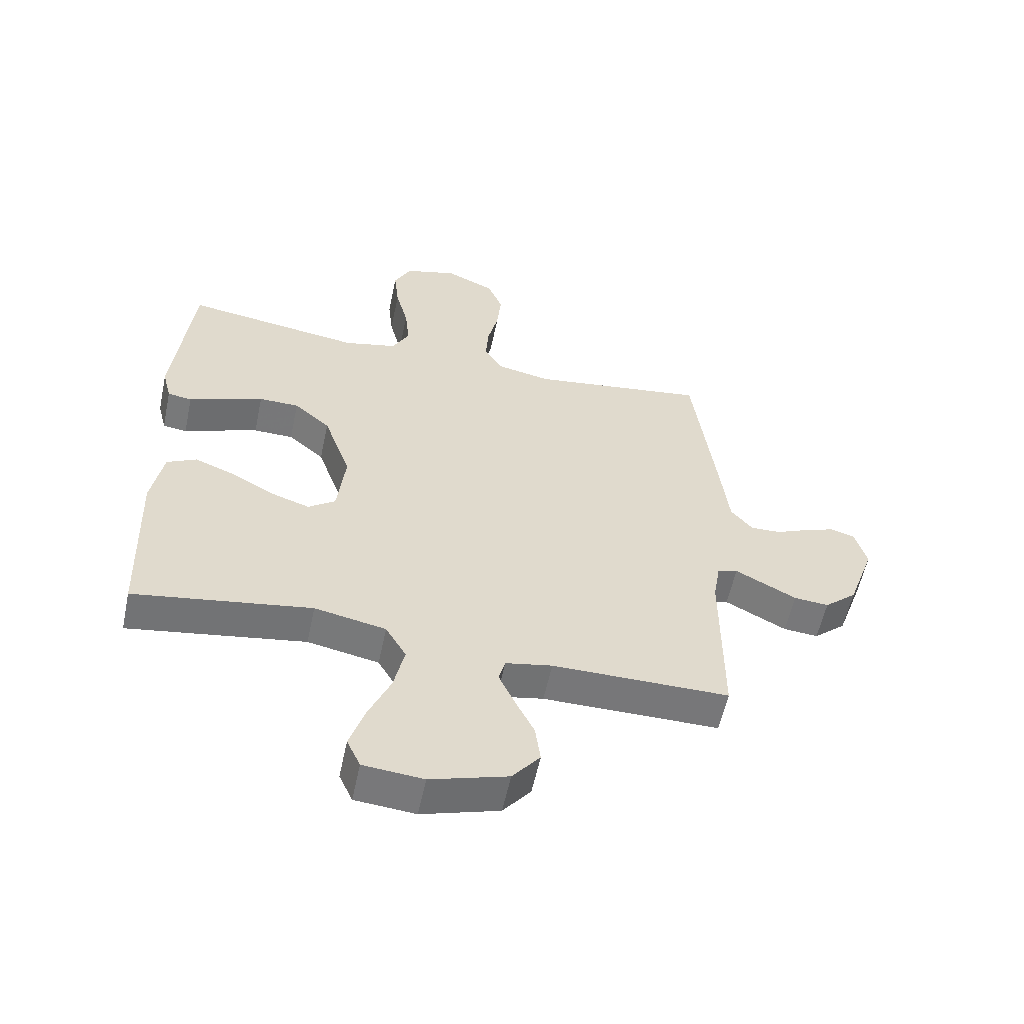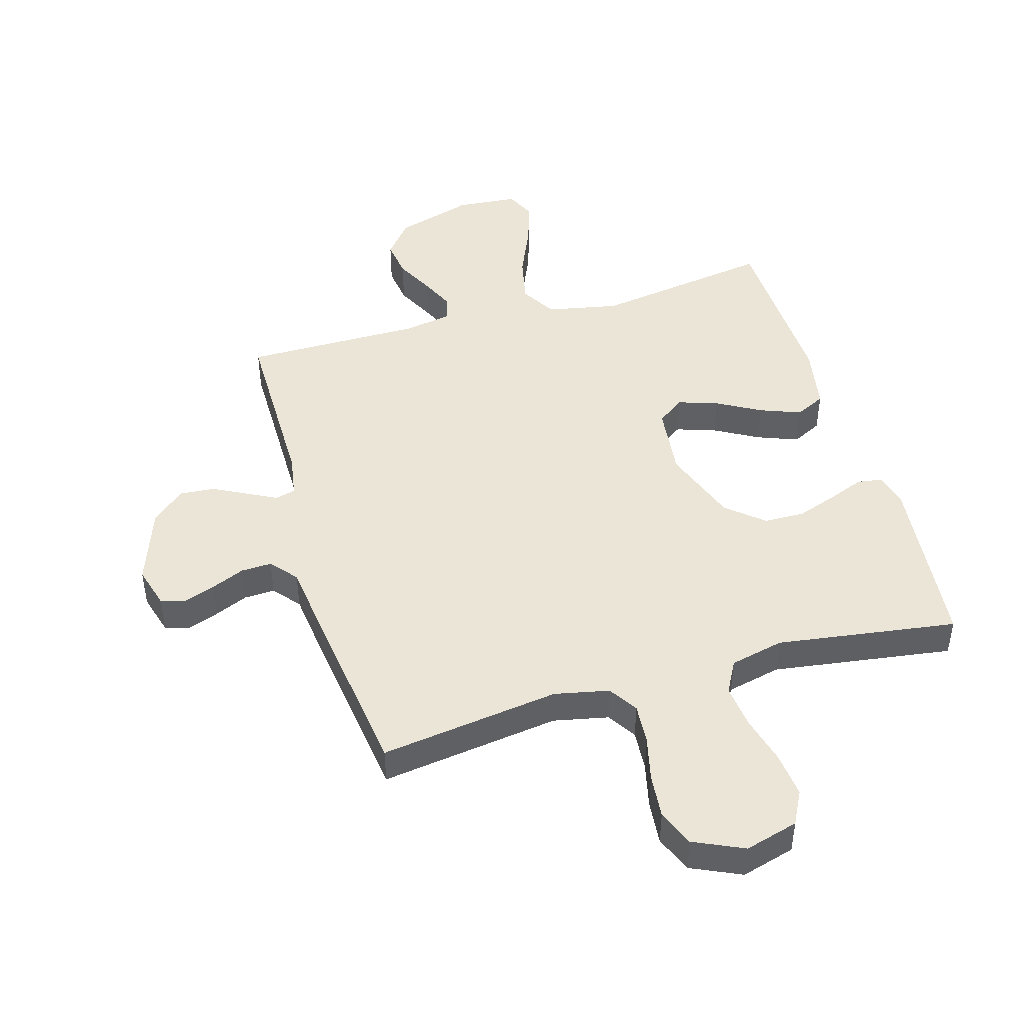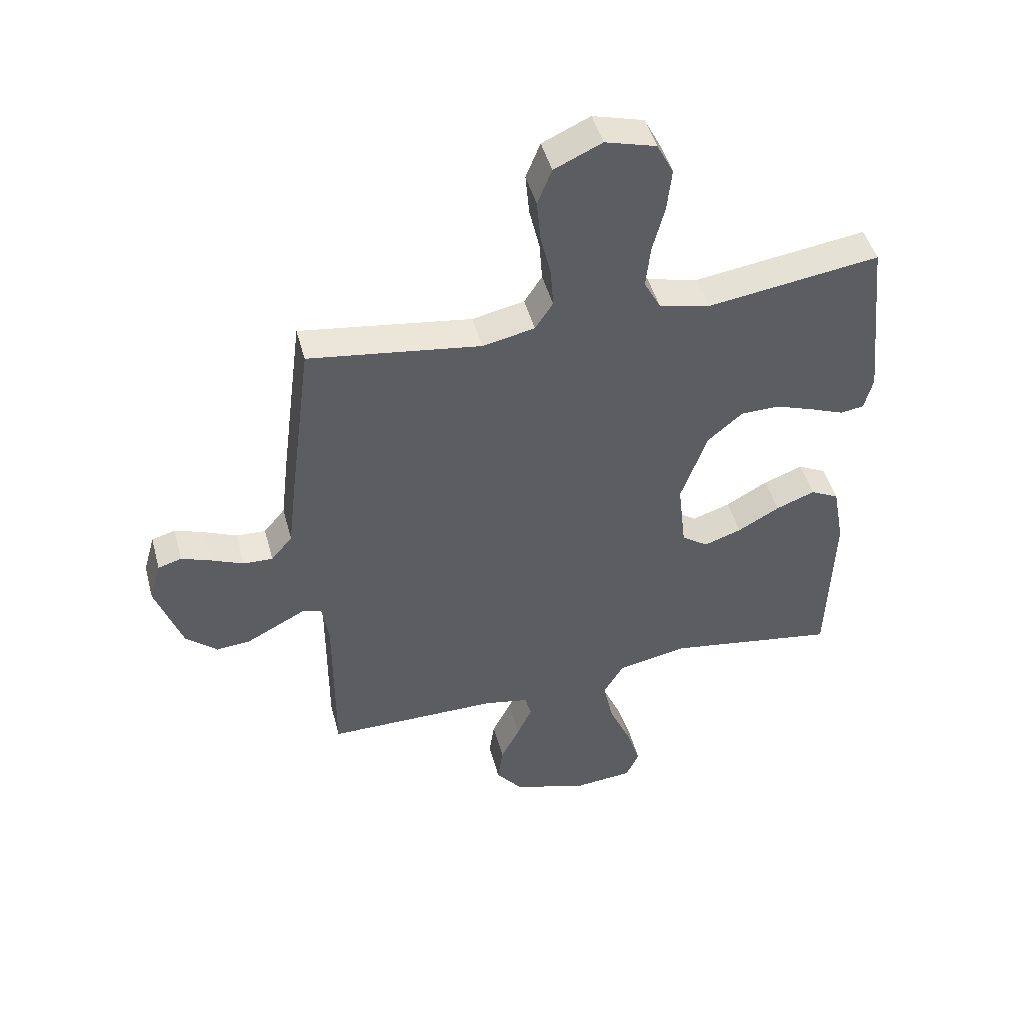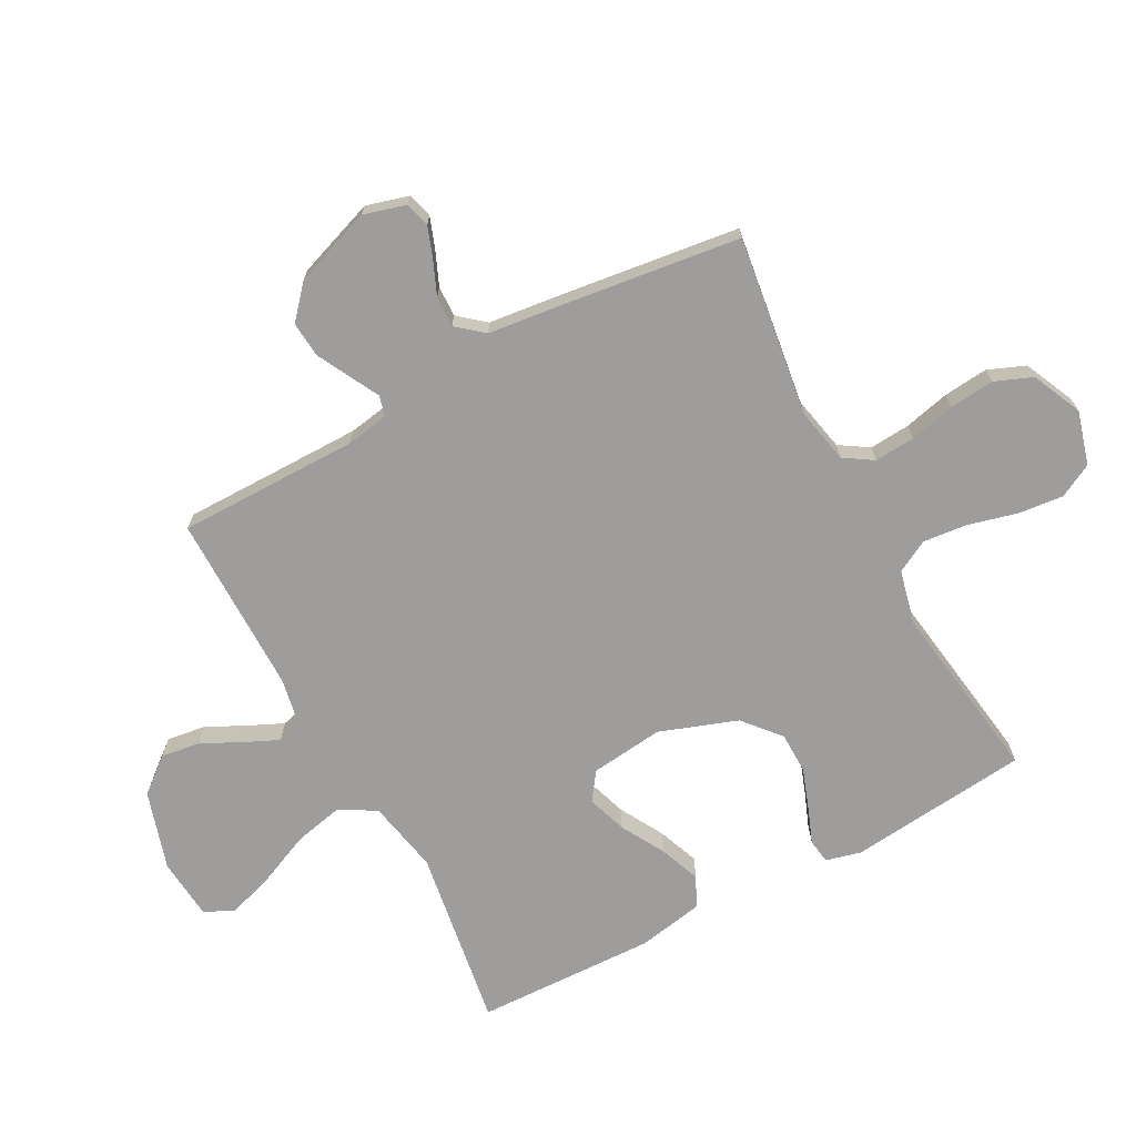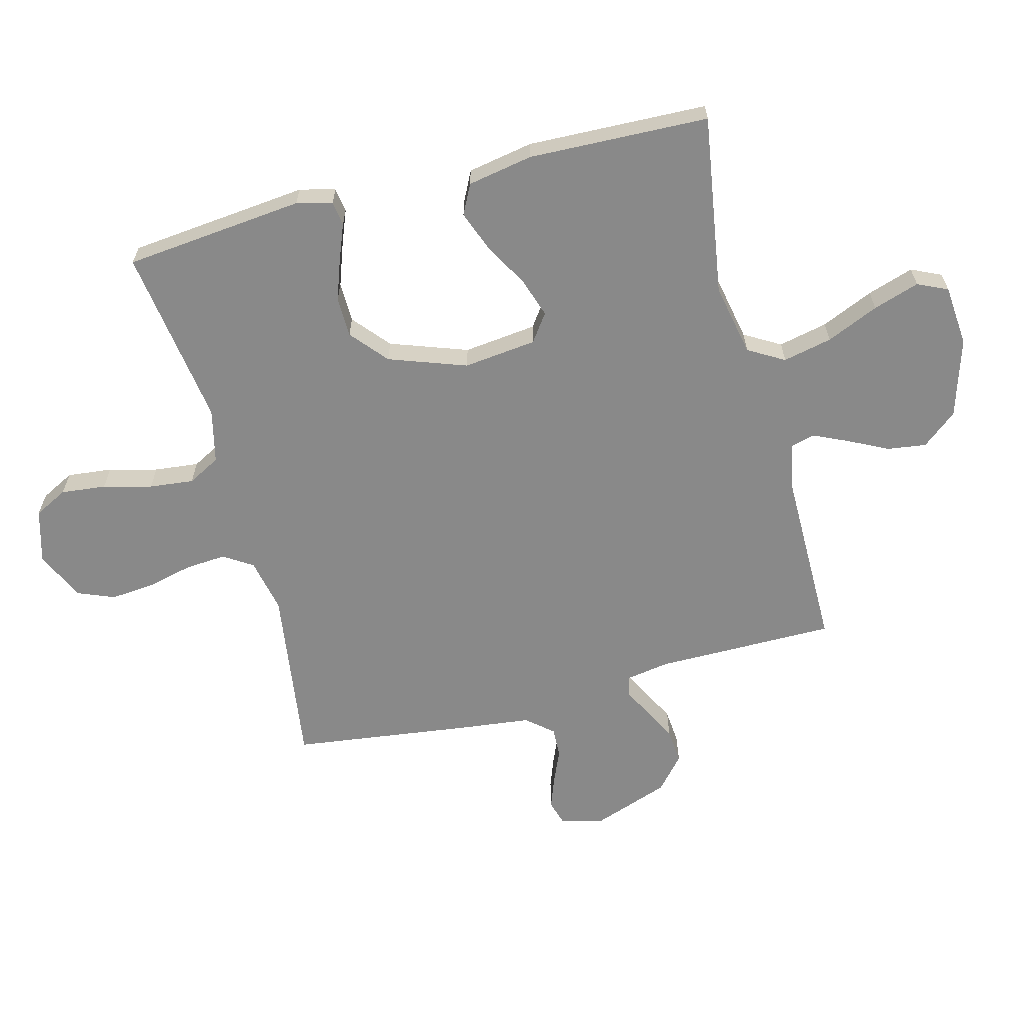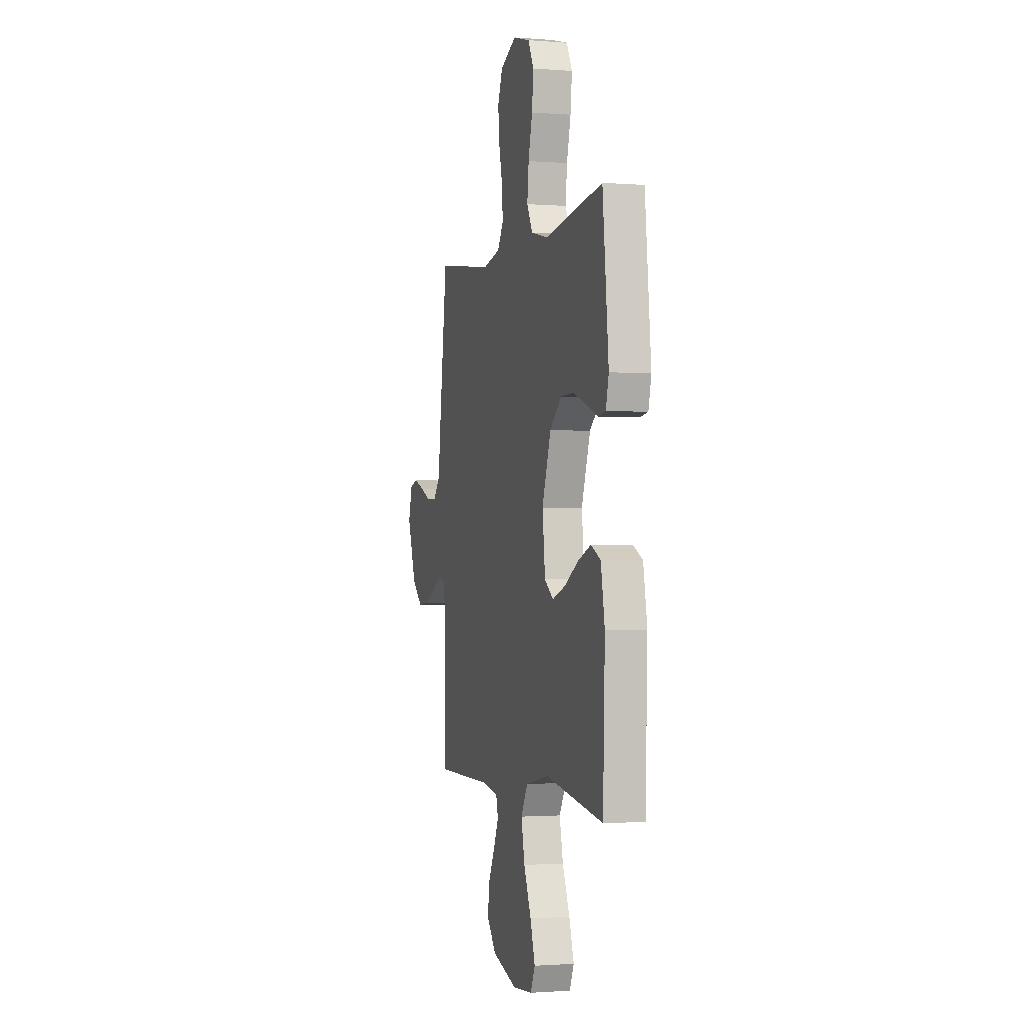
<metadata>
{"format":"obj","ext":"obj","renderer":"f3d","projection":"perspective","resolution":1024,"background":"white","views":[{"elev":-57.2,"azim":168.1,"up":"+Z"},{"elev":45.7,"azim":-16.2,"up":"+Y"},{"elev":46.7,"azim":-14.8,"up":"+Z"},{"elev":-70.4,"azim":-61.7,"up":"+Y"},{"elev":-63.2,"azim":104.6,"up":"+Y"},{"elev":-1.5,"azim":74.1,"up":"+Z"}]}
</metadata>
<code>
v -0.5 0.07 0.5
v -0.2 0.07 0.458
v -0.109 0.07 0.477
v -0.078 0.07 0.525
v -0.083 0.07 0.593
v -0.101 0.07 0.669
v -0.108 0.07 0.743
v -0.083 0.07 0.805
v 0 0.07 0.843
v 0.089 0.07 0.818
v 0.118 0.07 0.762
v 0.11 0.07 0.687
v 0.089 0.07 0.606
v 0.081 0.07 0.532
v 0.11 0.07 0.478
v 0.2 0.07 0.457
v 0.5 0.07 0.5
v 0.531 0.07 0.2
v 0.516 0.07 0.141
v 0.475 0.07 0.135
v 0.416 0.07 0.158
v 0.348 0.07 0.182
v 0.28 0.07 0.181
v 0.219 0.07 0.129
v 0.173 0.07 0
v 0.187 0.07 -0.122
v 0.233 0.07 -0.155
v 0.299 0.07 -0.133
v 0.372 0.07 -0.092
v 0.44 0.07 -0.066
v 0.49 0.07 -0.091
v 0.51 0.07 -0.2
v 0.5 0.07 -0.5
v 0.2 0.07 -0.453
v 0.079 0.07 -0.477
v 0.044 0.07 -0.537
v 0.062 0.07 -0.619
v 0.1 0.07 -0.706
v 0.125 0.07 -0.783
v 0.102 0.07 -0.833
v 0 0.07 -0.842
v -0.131 0.07 -0.802
v -0.178 0.07 -0.744
v -0.169 0.07 -0.679
v -0.136 0.07 -0.613
v -0.11 0.07 -0.556
v -0.121 0.07 -0.515
v -0.2 0.07 -0.5
v -0.5 0.07 -0.5
v -0.5 0.07 -0.2
v -0.512 0.07 -0.128
v -0.546 0.07 -0.119
v -0.594 0.07 -0.144
v -0.65 0.07 -0.173
v -0.709 0.07 -0.178
v -0.764 0.07 -0.13
v -0.81 0.07 0
v -0.79 0.07 0.07
v -0.749 0.07 0.082
v -0.697 0.07 0.063
v -0.641 0.07 0.039
v -0.59 0.07 0.037
v -0.553 0.07 0.081
v -0.539 0.07 0.2
v -0.5 0 0.5
v -0.2 0 0.458
v -0.109 0 0.477
v -0.078 0 0.525
v -0.083 0 0.593
v -0.101 0 0.669
v -0.108 0 0.743
v -0.083 0 0.805
v 0 0 0.843
v 0.089 0 0.818
v 0.118 0 0.762
v 0.11 0 0.687
v 0.089 0 0.606
v 0.081 0 0.532
v 0.11 0 0.478
v 0.2 0 0.457
v 0.5 0 0.5
v 0.531 0 0.2
v 0.516 0 0.141
v 0.475 0 0.135
v 0.416 0 0.158
v 0.348 0 0.182
v 0.28 0 0.181
v 0.219 0 0.129
v 0.173 0 0
v 0.187 0 -0.122
v 0.233 0 -0.155
v 0.299 0 -0.133
v 0.372 0 -0.092
v 0.44 0 -0.066
v 0.49 0 -0.091
v 0.51 0 -0.2
v 0.5 0 -0.5
v 0.2 0 -0.453
v 0.079 0 -0.477
v 0.044 0 -0.537
v 0.062 0 -0.619
v 0.1 0 -0.706
v 0.125 0 -0.783
v 0.102 0 -0.833
v 0 0 -0.842
v -0.131 0 -0.802
v -0.178 0 -0.744
v -0.169 0 -0.679
v -0.136 0 -0.613
v -0.11 0 -0.556
v -0.121 0 -0.515
v -0.2 0 -0.5
v -0.5 0 -0.5
v -0.5 0 -0.2
v -0.512 0 -0.128
v -0.546 0 -0.119
v -0.594 0 -0.144
v -0.65 0 -0.173
v -0.709 0 -0.178
v -0.764 0 -0.13
v -0.81 0 0
v -0.79 0 0.07
v -0.749 0 0.082
v -0.697 0 0.063
v -0.641 0 0.039
v -0.59 0 0.037
v -0.553 0 0.081
v -0.539 0 0.2
f 63 64 1 2
f 62 63 2 3
f 58 59 60 61
f 56 57 58 61
f 56 61 62
f 55 56 62 3
f 52 53 54 55
f 48 49 50
f 47 48 50 51
f 42 43 44 45
f 42 45 46
f 41 42 46
f 40 41 46 47
f 37 38 39 40
f 36 37 40 47
f 31 32 33 34
f 31 34 35
f 28 29 30 31
f 27 28 31 35
f 26 27 35 36
f 18 19 20 21
f 16 17 18 21
f 15 16 21 22
f 10 11 12 13
f 10 13 14
f 9 10 14
f 8 9 14
f 5 6 7 8
f 4 5 8 14
f 3 4 14 15
f 52 55 3 15
f 51 52 15
f 25 26 36 47
f 24 25 47 51
f 23 24 51 15
f 15 22 23
f 66 65 128 127
f 67 66 127 126
f 125 124 123 122
f 125 122 121 120
f 126 125 120
f 67 126 120 119
f 119 118 117 116
f 114 113 112
f 115 114 112 111
f 109 108 107 106
f 110 109 106
f 110 106 105
f 111 110 105 104
f 104 103 102 101
f 111 104 101 100
f 98 97 96 95
f 99 98 95
f 95 94 93 92
f 99 95 92 91
f 100 99 91 90
f 85 84 83 82
f 85 82 81 80
f 86 85 80 79
f 77 76 75 74
f 78 77 74
f 78 74 73
f 78 73 72
f 72 71 70 69
f 78 72 69 68
f 79 78 68 67
f 79 67 119 116
f 79 116 115
f 111 100 90 89
f 115 111 89 88
f 79 115 88 87
f 87 86 79
f 1 65 66 2
f 2 66 67 3
f 3 67 68 4
f 4 68 69 5
f 5 69 70 6
f 6 70 71 7
f 7 71 72 8
f 8 72 73 9
f 9 73 74 10
f 10 74 75 11
f 11 75 76 12
f 12 76 77 13
f 13 77 78 14
f 14 78 79 15
f 15 79 80 16
f 16 80 81 17
f 17 81 82 18
f 18 82 83 19
f 19 83 84 20
f 20 84 85 21
f 21 85 86 22
f 22 86 87 23
f 23 87 88 24
f 24 88 89 25
f 25 89 90 26
f 26 90 91 27
f 27 91 92 28
f 28 92 93 29
f 29 93 94 30
f 30 94 95 31
f 31 95 96 32
f 32 96 97 33
f 33 97 98 34
f 34 98 99 35
f 35 99 100 36
f 36 100 101 37
f 37 101 102 38
f 38 102 103 39
f 39 103 104 40
f 40 104 105 41
f 41 105 106 42
f 42 106 107 43
f 43 107 108 44
f 44 108 109 45
f 45 109 110 46
f 46 110 111 47
f 47 111 112 48
f 48 112 113 49
f 49 113 114 50
f 50 114 115 51
f 51 115 116 52
f 52 116 117 53
f 53 117 118 54
f 54 118 119 55
f 55 119 120 56
f 56 120 121 57
f 57 121 122 58
f 58 122 123 59
f 59 123 124 60
f 60 124 125 61
f 61 125 126 62
f 62 126 127 63
f 63 127 128 64
f 64 128 65 1

</code>
